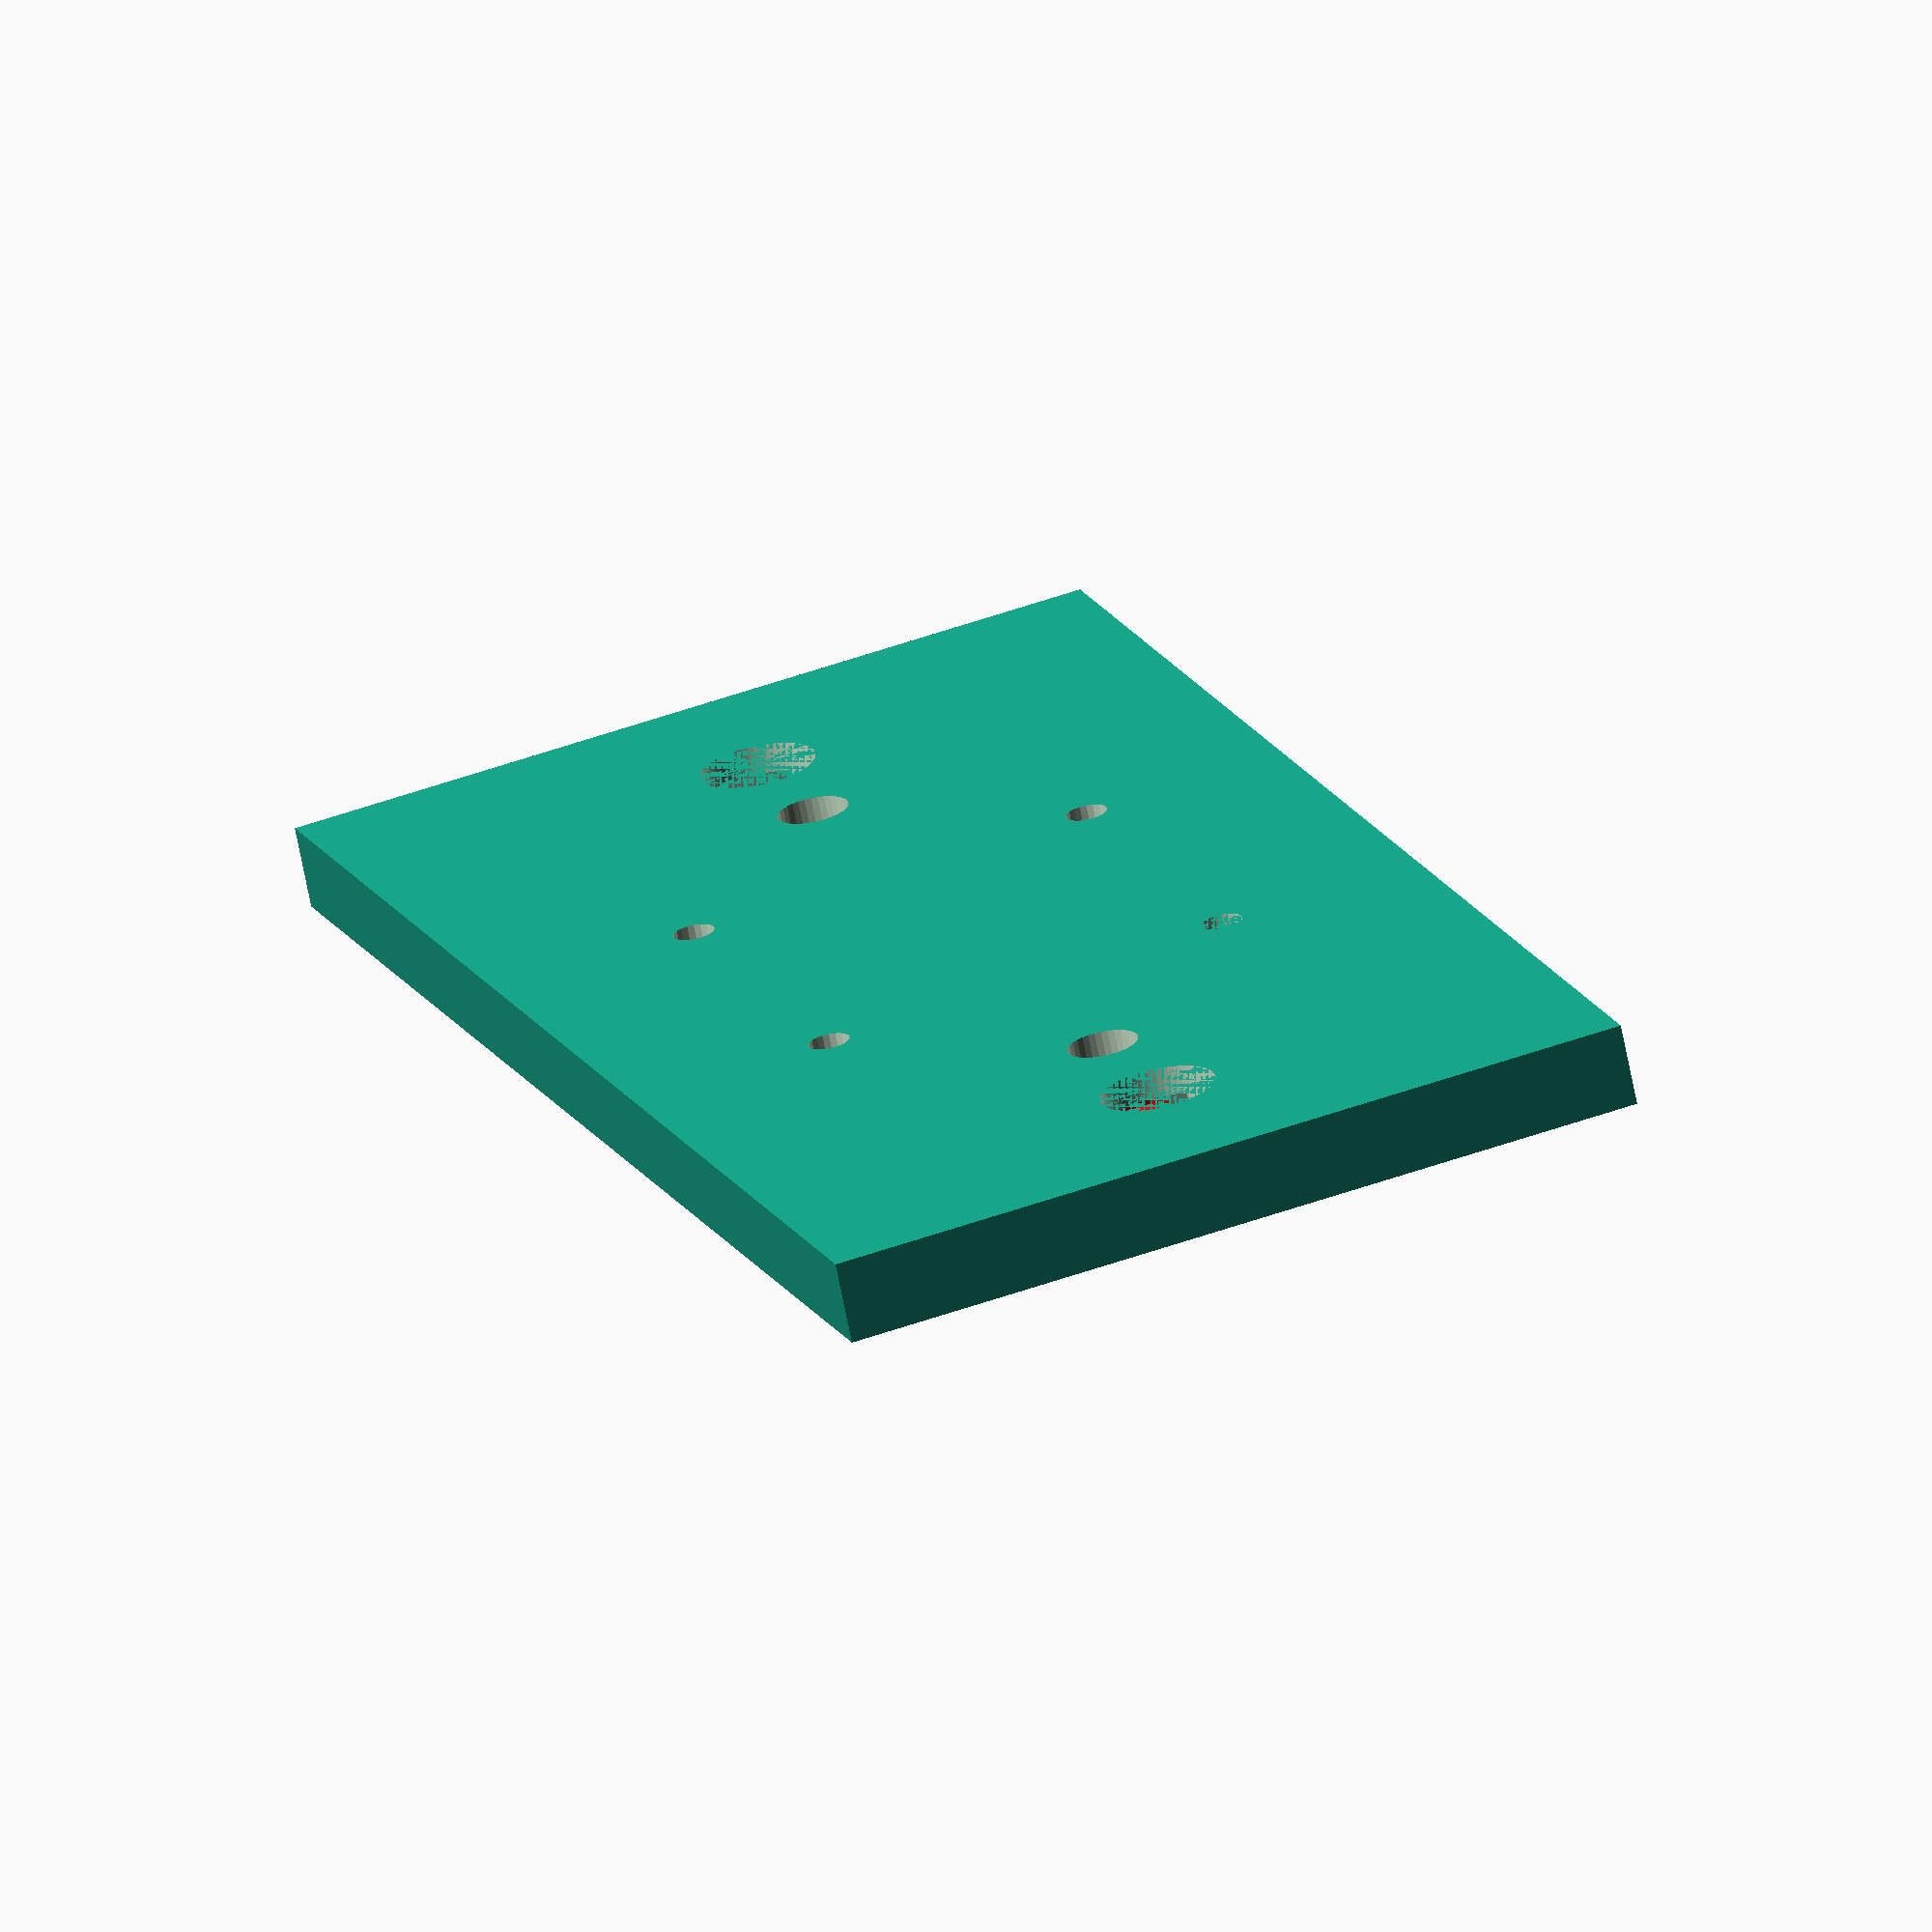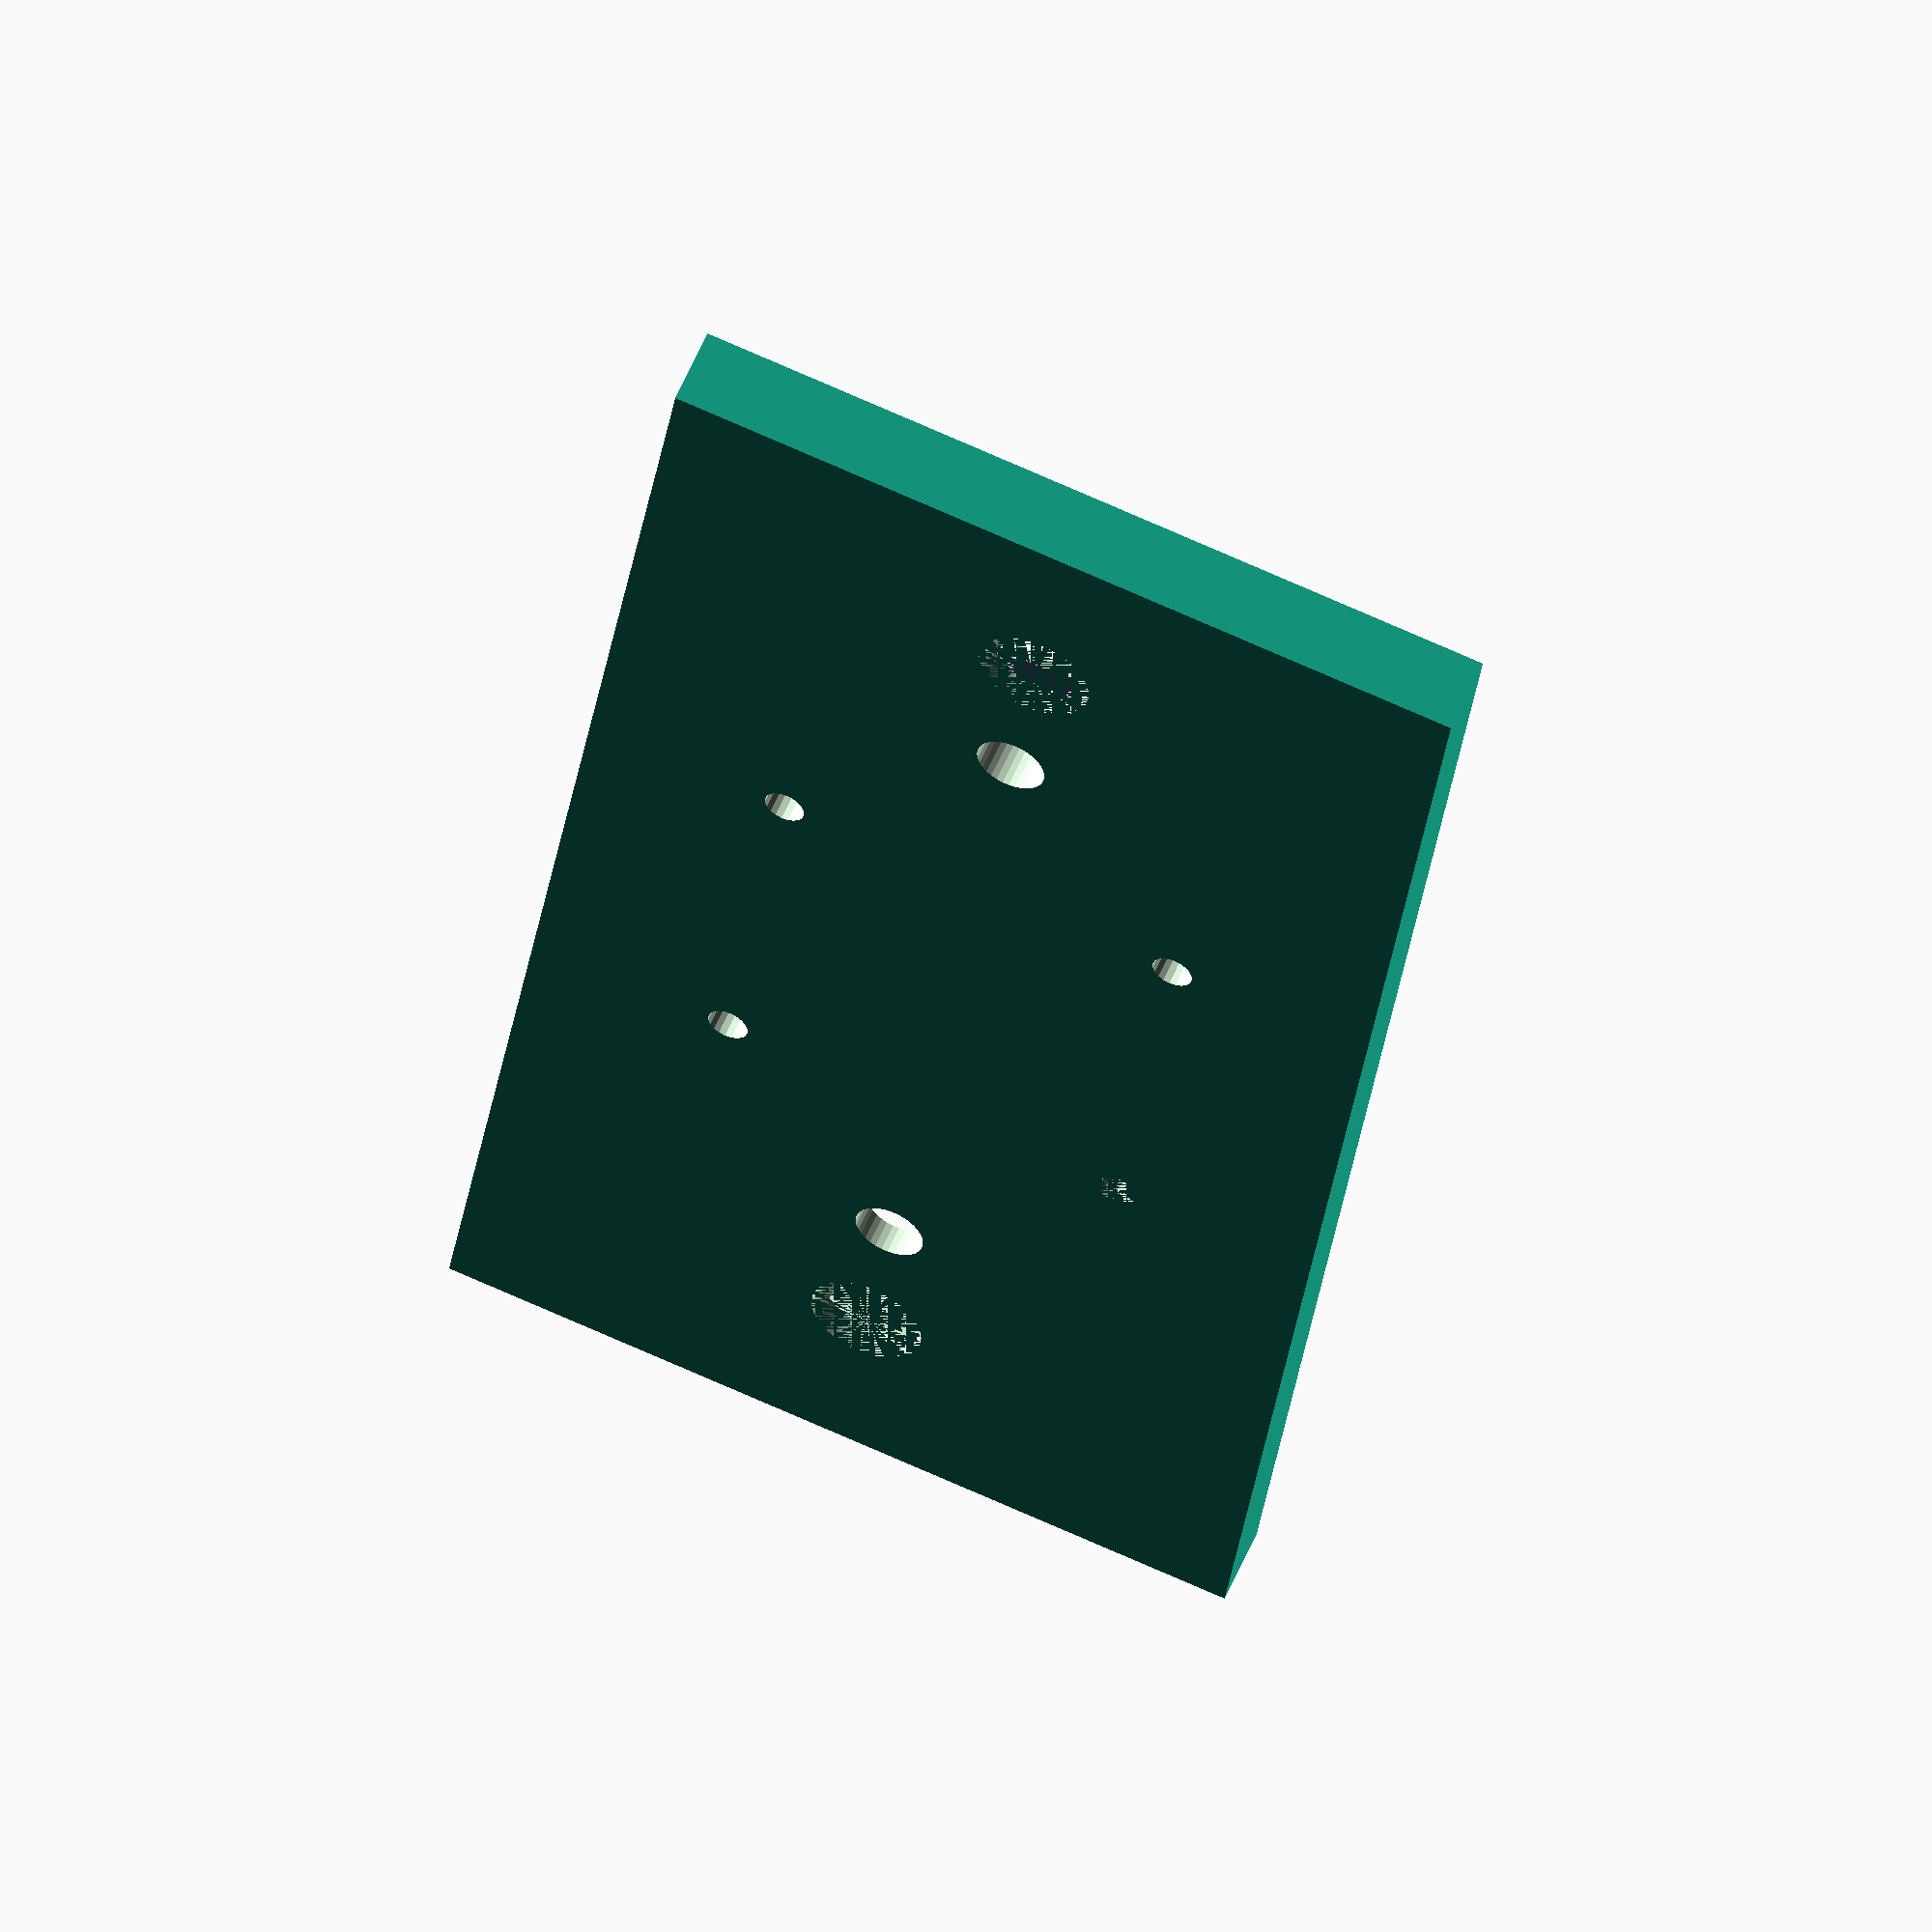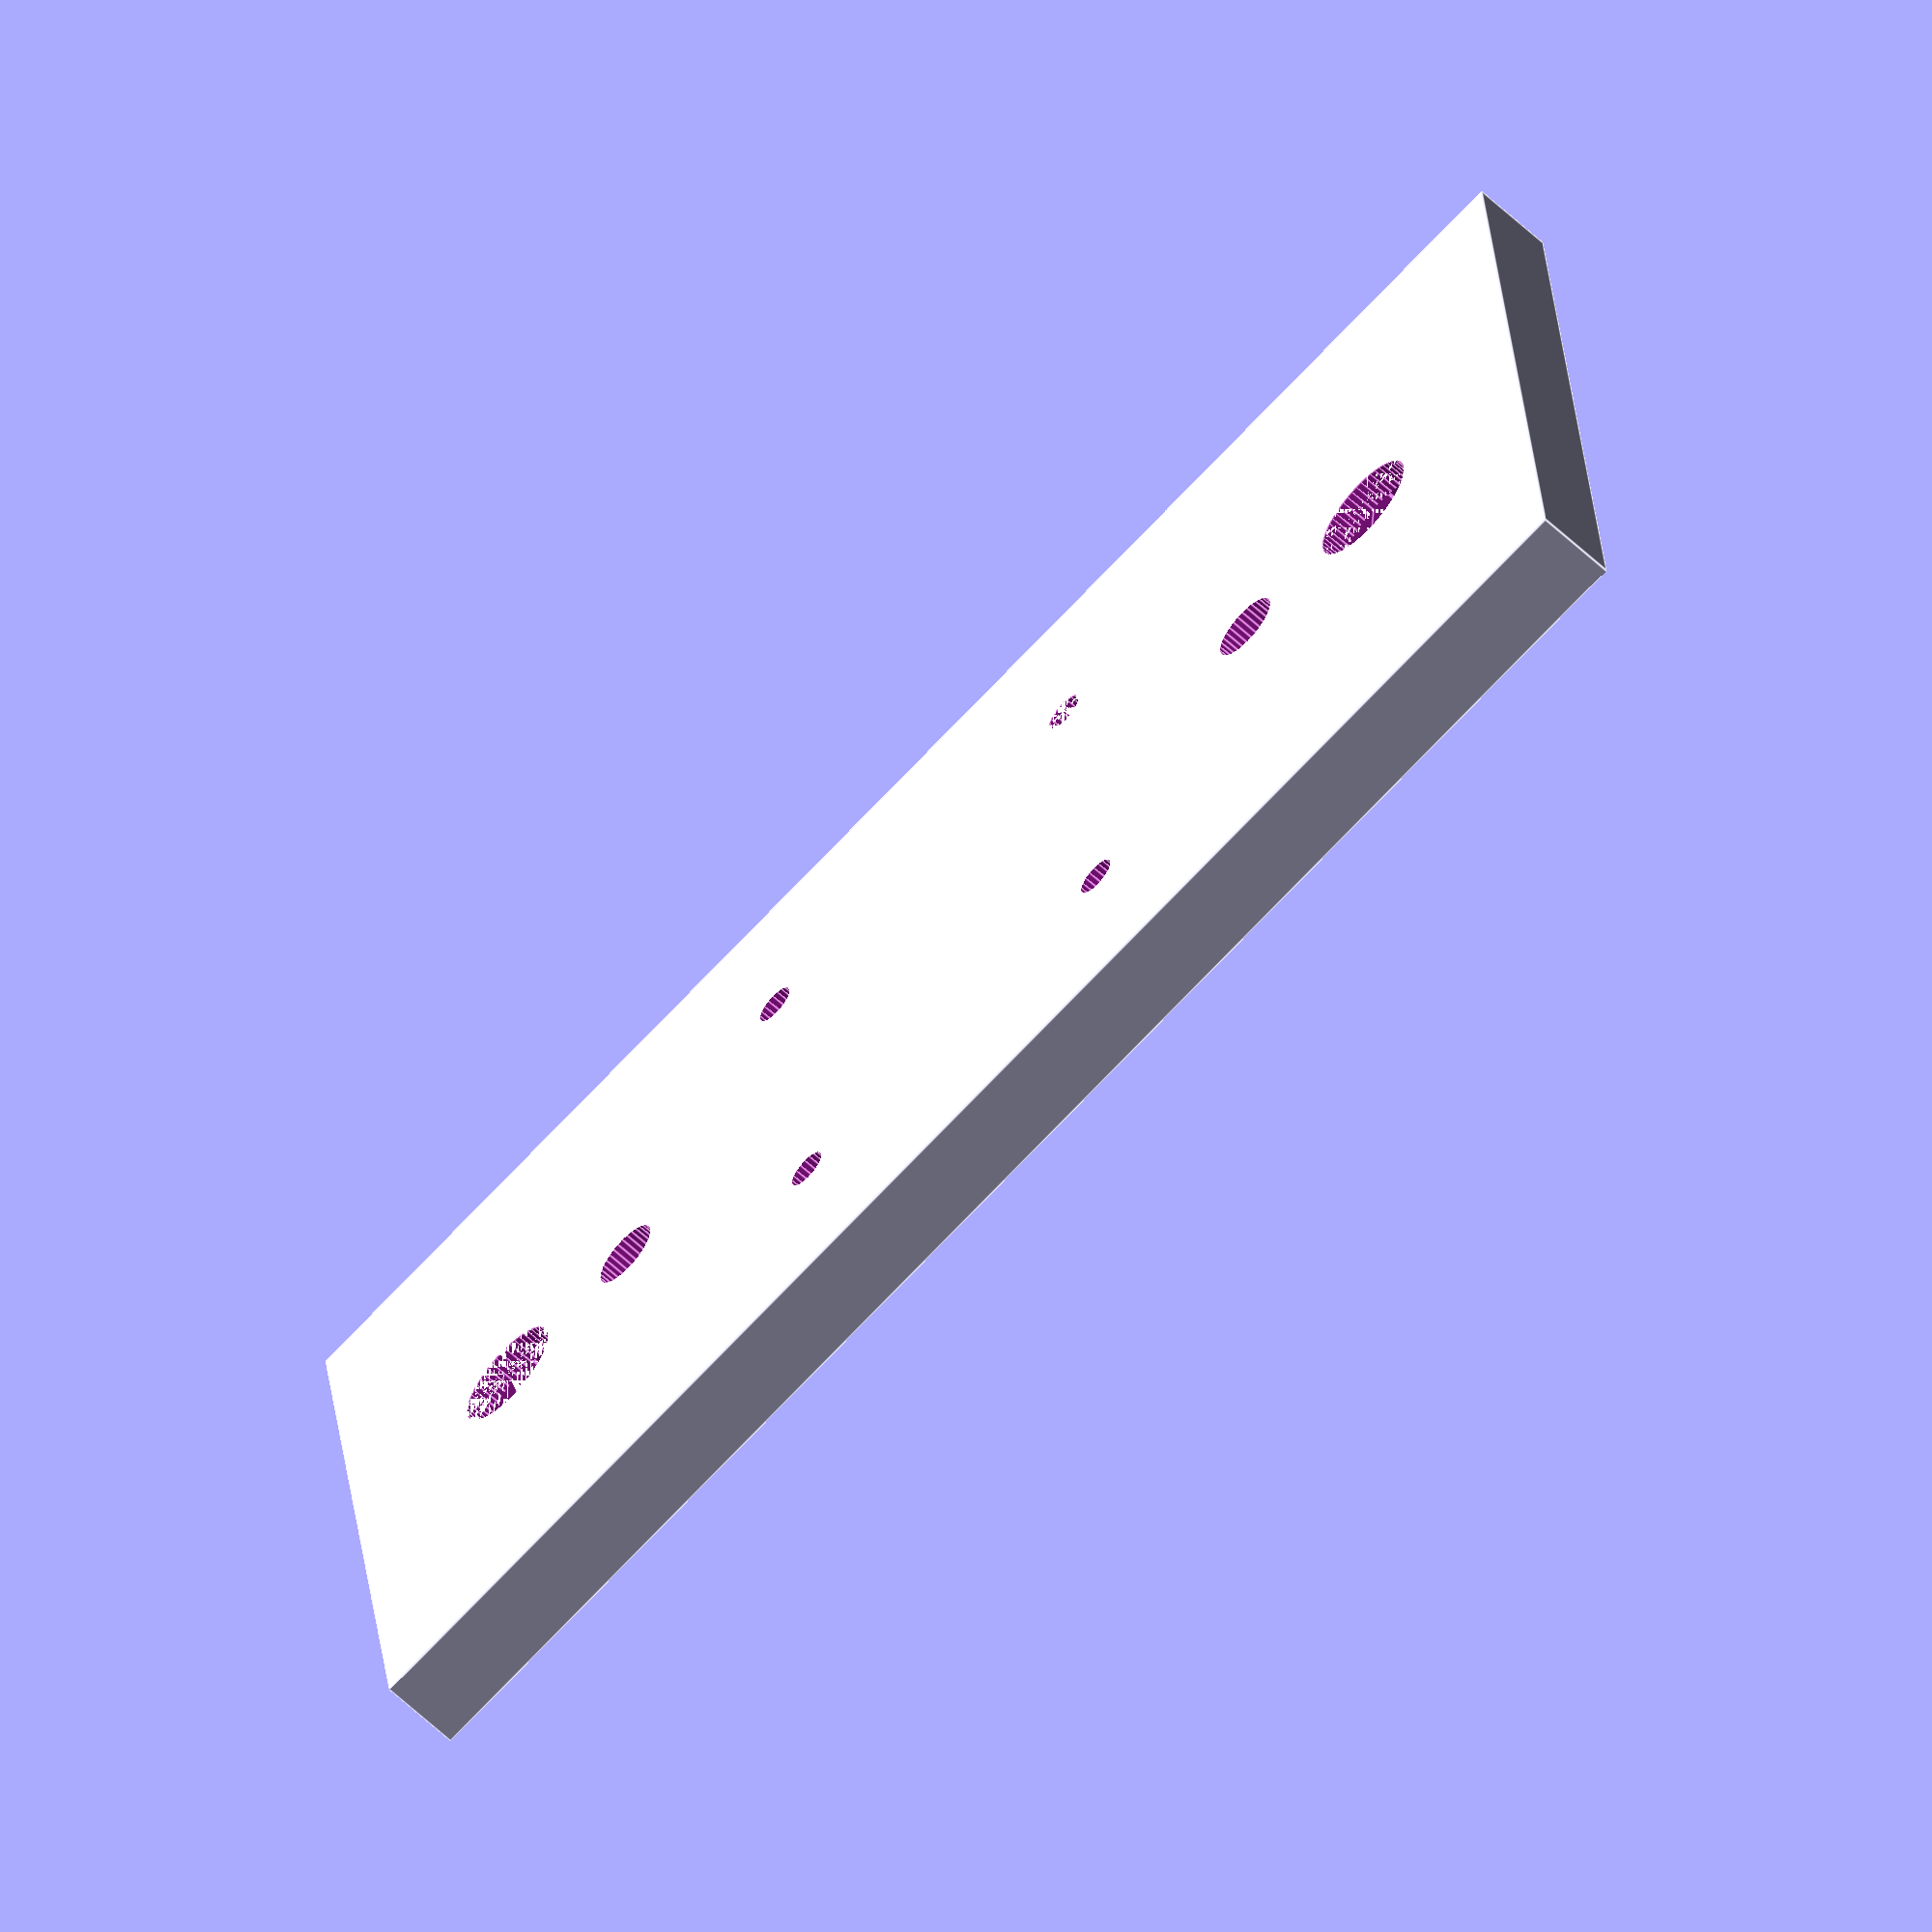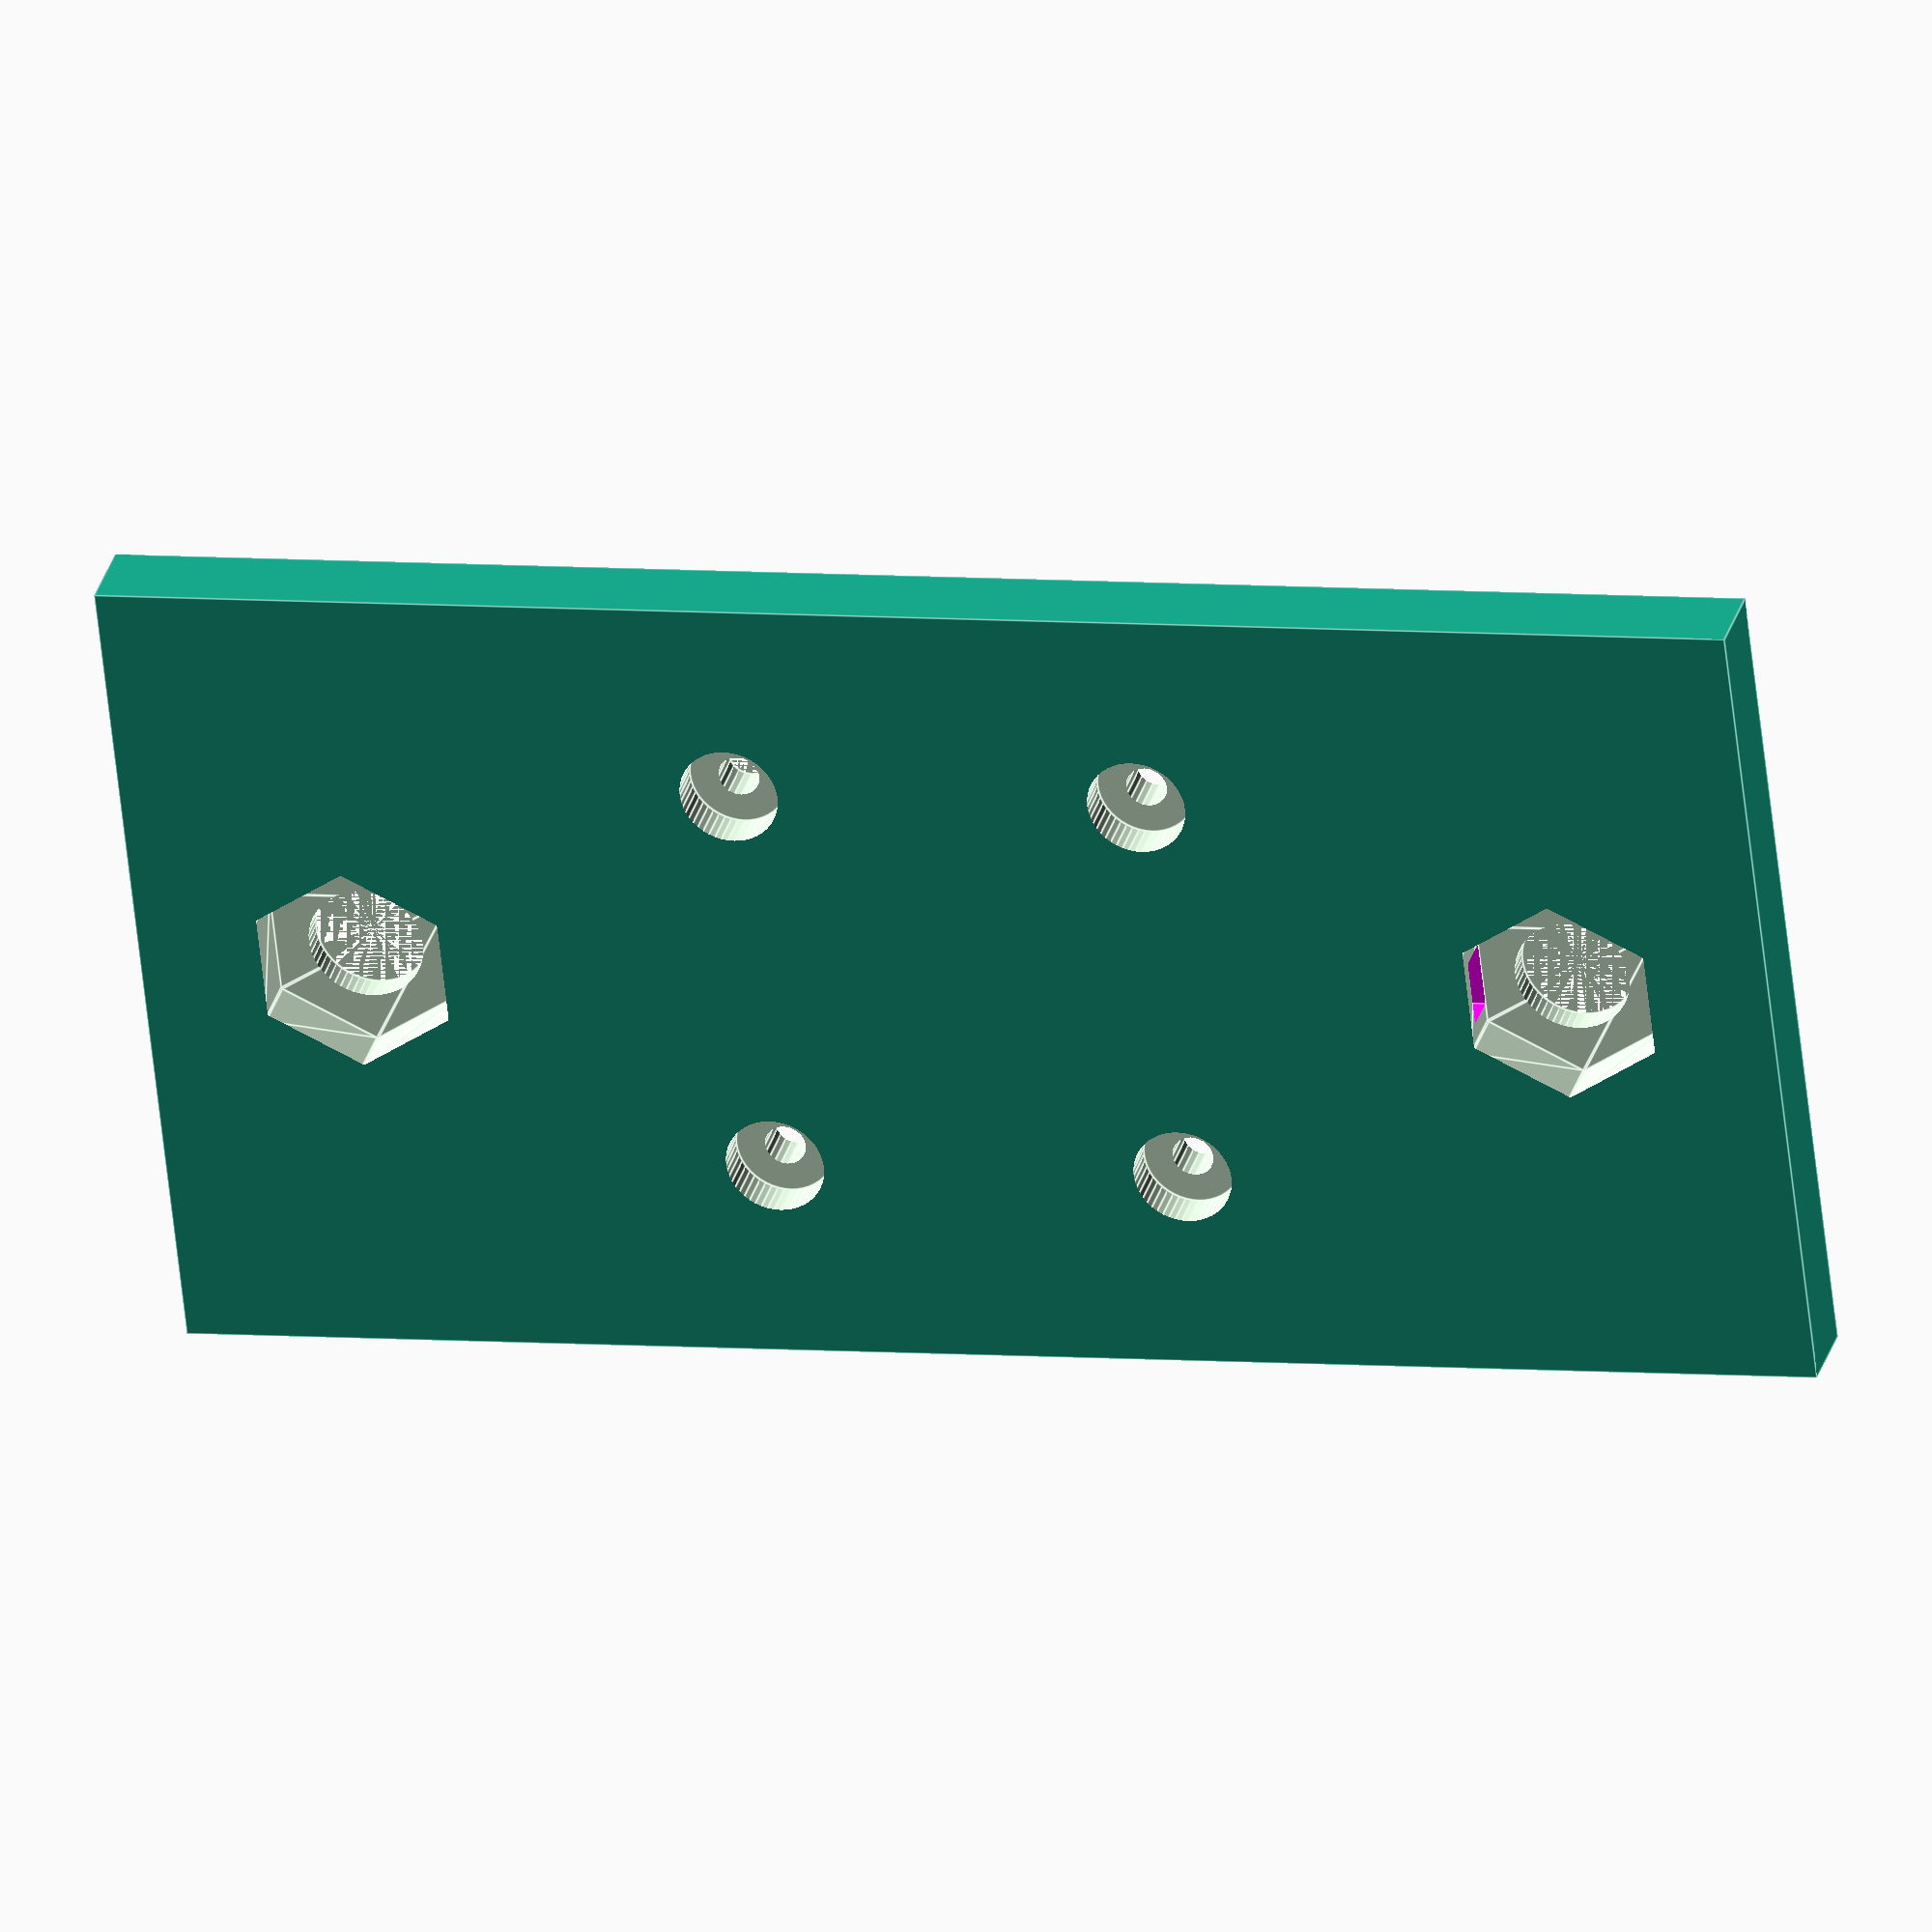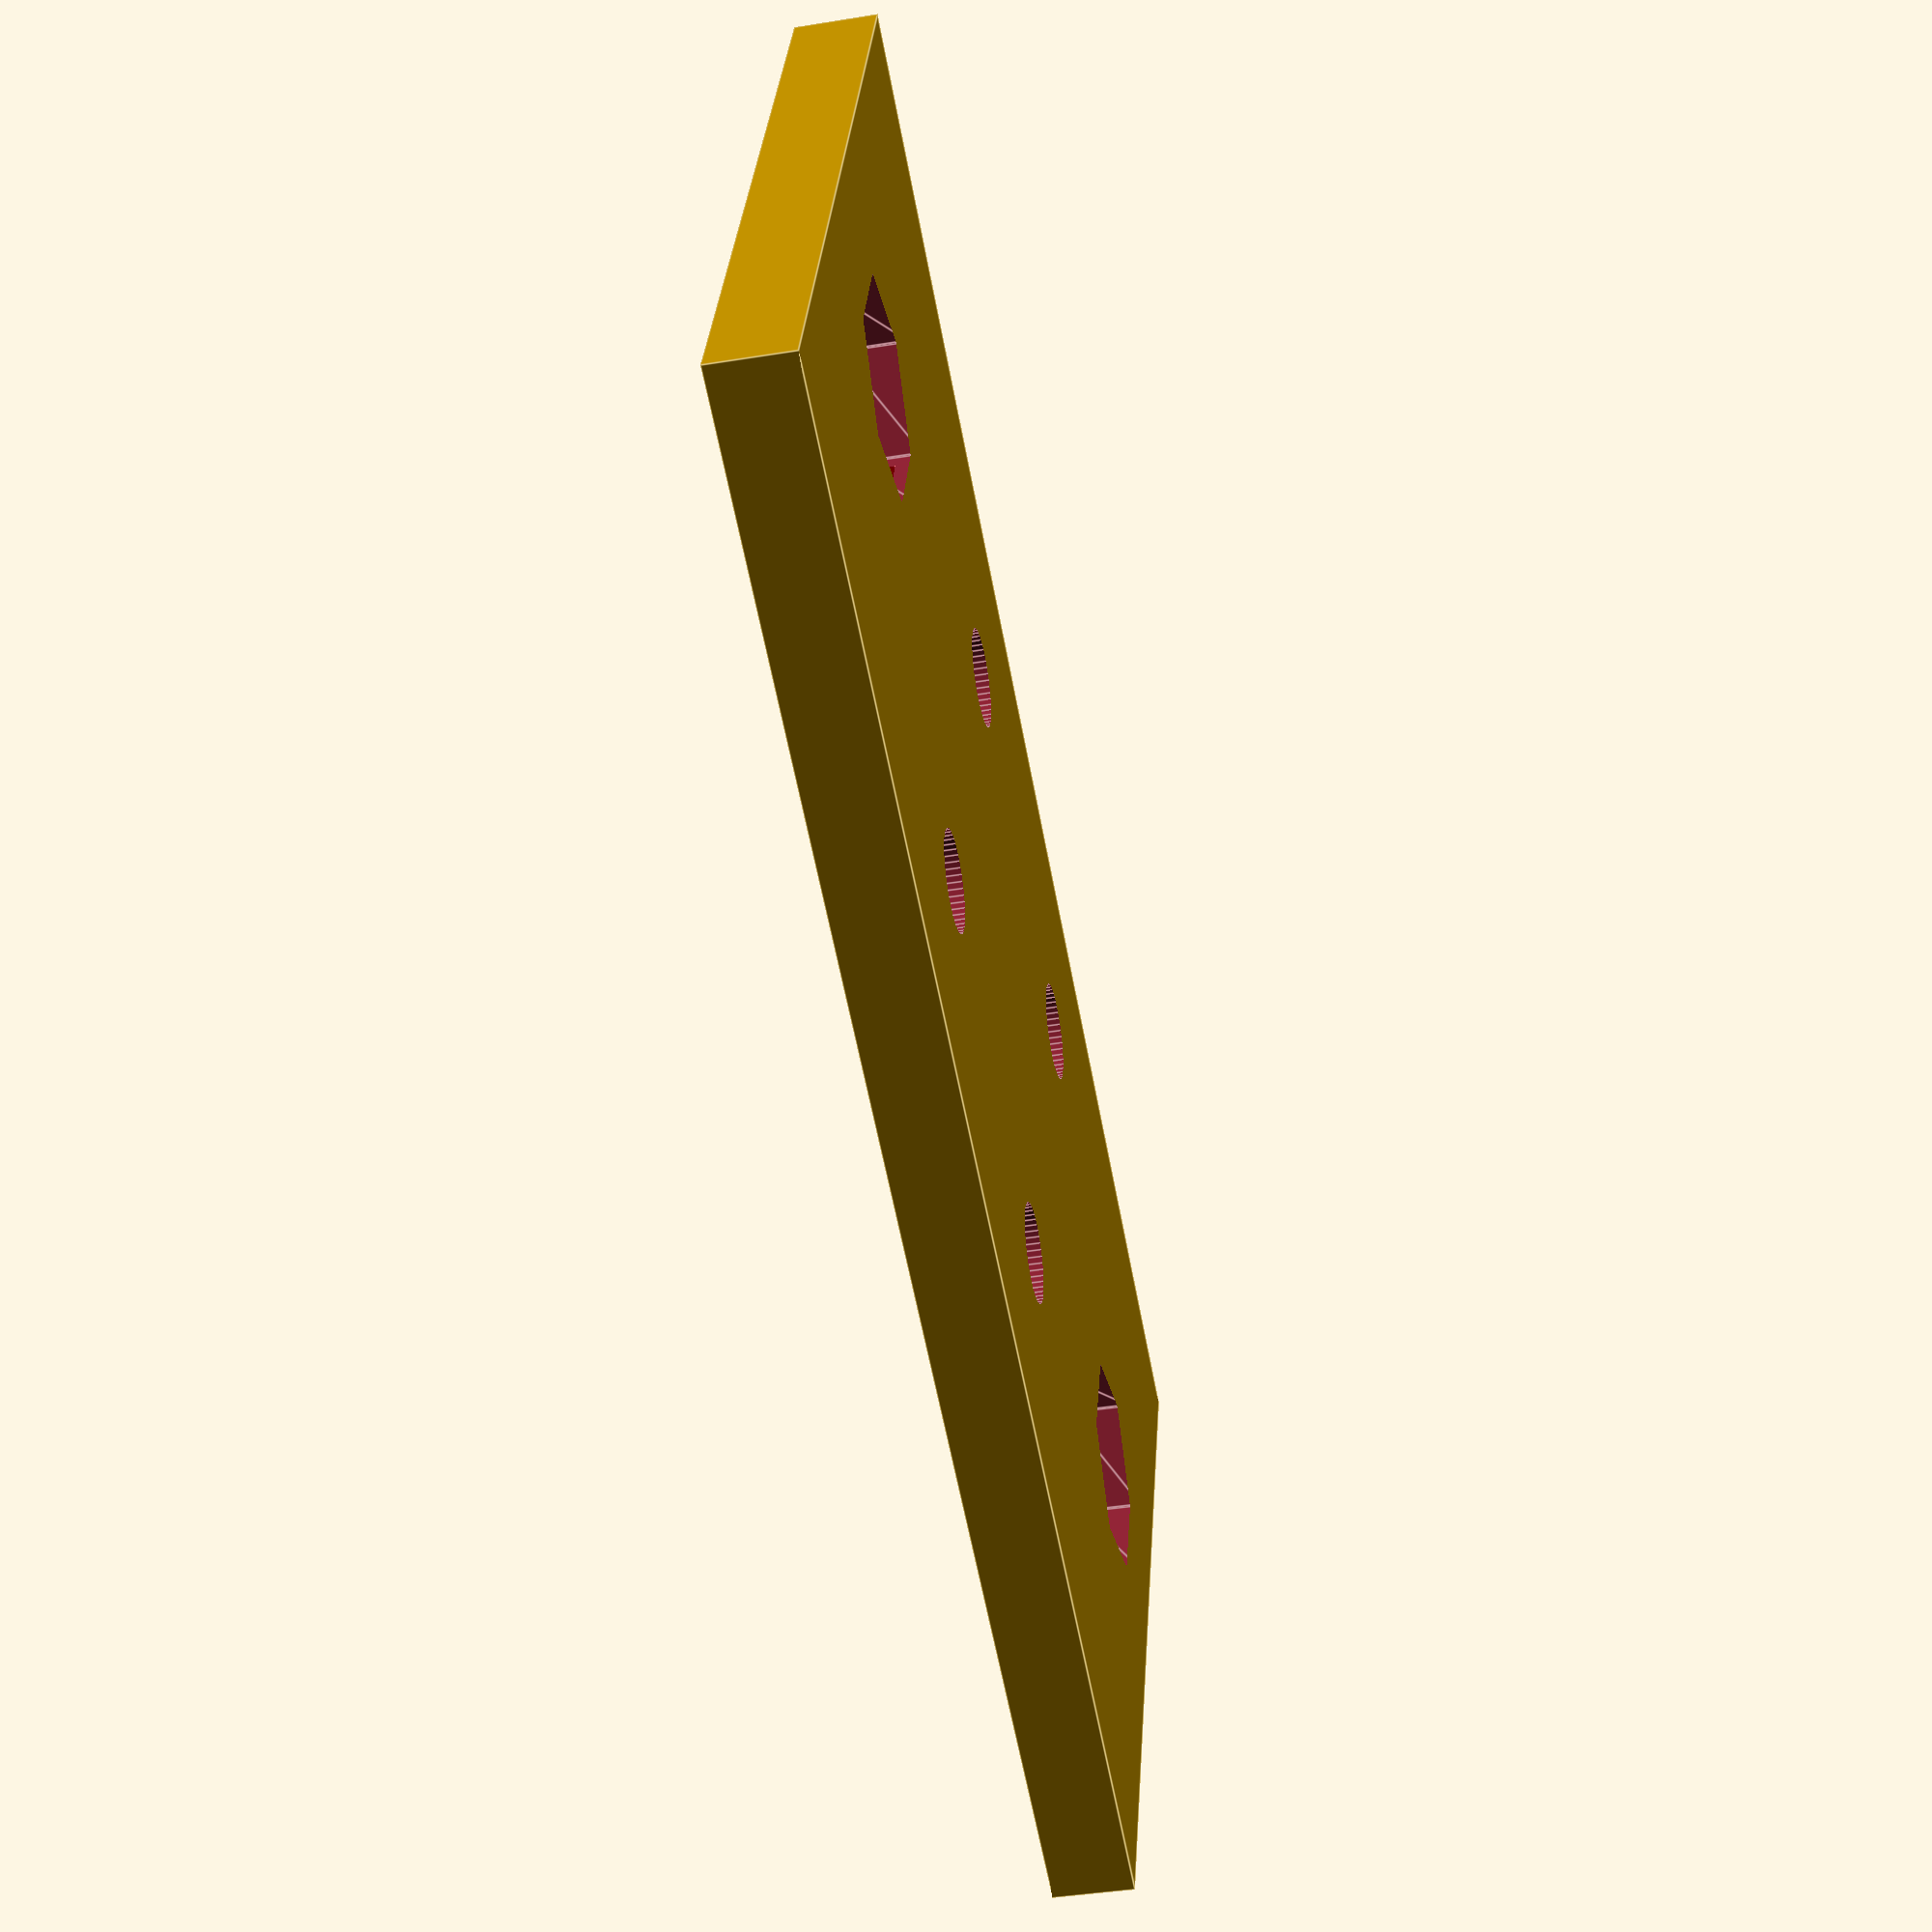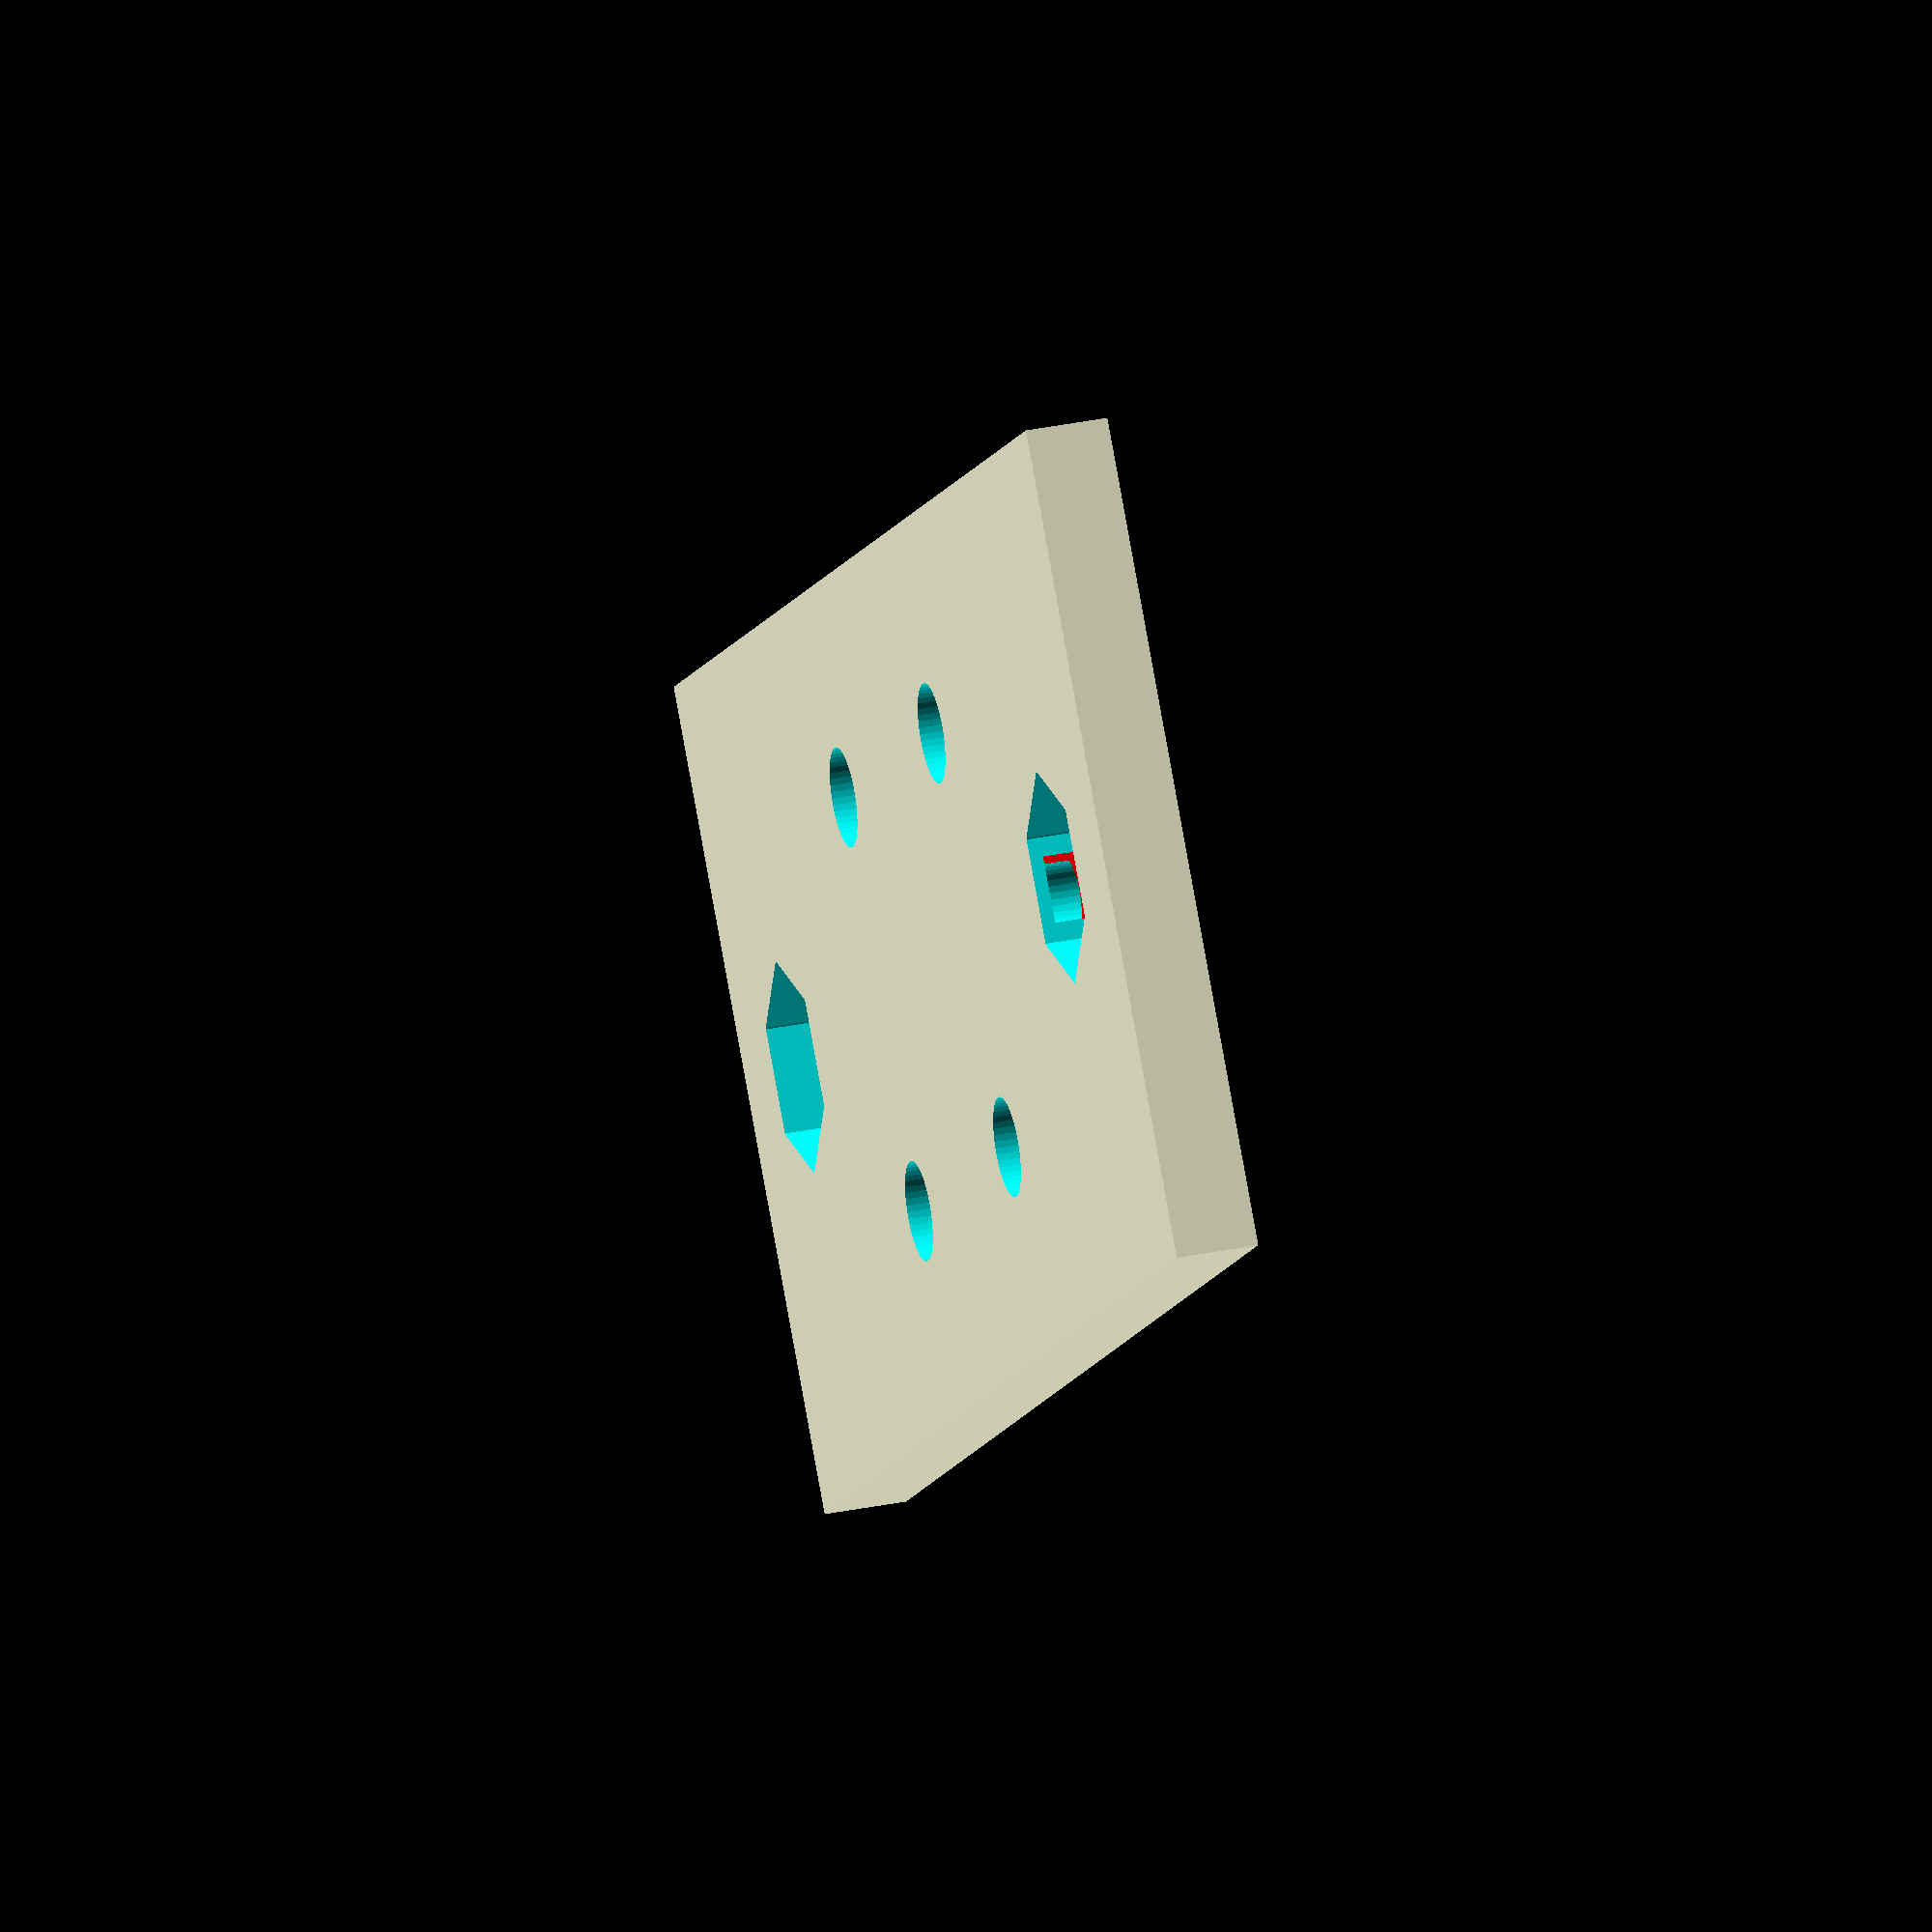
<openscad>
$fa = 1;
$fs = 0.4;

module phex(wid,rad,height){
hull(){
translate([wid/2-rad,0,0])cylinder(r=rad,h=height);
rotate([0,0,60])translate([wid/2-rad,0,0])cylinder(r=rad,h=height);
rotate([0,0,120])translate([wid/2-rad,0,0])cylinder(r=rad,h=height);
rotate([0,0,180])translate([wid/2-rad,0,0])cylinder(r=rad,h=height);
rotate([0,0,240])translate([wid/2-rad,0,0])cylinder(r=rad,h=height);
rotate([0,0,300])translate([wid/2-rad,0,0])cylinder(r=rad,h=height);

}
}

module fhex(wid,height){
hull(){
cube([wid/1.7,wid,height],center = true);
rotate([0,0,120])cube([wid/1.7,wid,height],center = true);
rotate([0,0,240])cube([wid/1.7,wid,height],center = true);
}
}




difference(){
cube([50
,100,5],center=true);

translate([12.5,12.5,(2.24+0.5)/2])
cylinder(h=2.24+0.5+0.001,r=6/2,center=true);

translate([12.5,12.5,0])
cylinder(h=5.5+0.001,r=2.52/2,center=true);

translate([12.5,-12.5,(2.24+0.5)/2])
cylinder(h=2.24+0.5+0.001,r=6/2,center=true);
translate([12.5,-12.5,0])
cylinder(h=5+0.5+0.001,r=2.52/2,center=true);

translate([-12.5,12.5,(2.24+0.5)/2])
cylinder(h=2.24+0.5+0.001,r=6/2,center=true);
translate([-12.5,12.5,0])
cylinder(h=5+0.5+0.001,r=2.52/2,center=true);
    
translate([-12.5,-12.5,(2.24+0.5)/2])
cylinder(h=2.24+0.5+0.001,r=6/2,center=true);
translate([-12.5,-12.5,0])
cylinder(h=5+0.001,r=2.52/2,center=true);

//hexagono superior 
translate([0,37,1.2])
fhex(11,4-0.1);

//hueco para bulon concentrico a hexagono
translate([0,37,1.5])
cylinder(h=8+0.001,r=7/2,center=true);

//hueco rectangular 37mm-5(ancho de hexagono)-largo/2 de hueco
translate([0,32-4/2,1/2])
color([1,0,1])cube([4
,5,2.4],center=true);


// Cilindro al final del hueco 32-Ltotal-radio/2
translate([0,32-4.5-1.4/2,-1])
cylinder(h=4+0.001,r=2.15,center=true);

//hexagono inferior

translate([0,-37,1.2])
fhex(11,4-0.1);

translate([0,-37,1.5])
cylinder(h=8+0.001,r=7/2,center=true); 

translate([0,-32+4/2,1/2])
color([1,0,0])cube([4
,5,2.4],center=true);

translate([0,-32+4.5+1.4/2,-1])
cylinder(h=4+0.001,r=2.15,center=true);

}

//color([100,0,1])cube([300,300,4-1], center=true);




</openscad>
<views>
elev=250.4 azim=199.0 roll=348.8 proj=o view=wireframe
elev=124.4 azim=171.7 roll=337.8 proj=o view=solid
elev=242.5 azim=276.3 roll=313.4 proj=o view=edges
elev=329.7 azim=83.5 roll=14.3 proj=o view=edges
elev=41.2 azim=108.9 roll=281.2 proj=p view=edges
elev=327.2 azim=229.4 roll=74.1 proj=o view=wireframe
</views>
